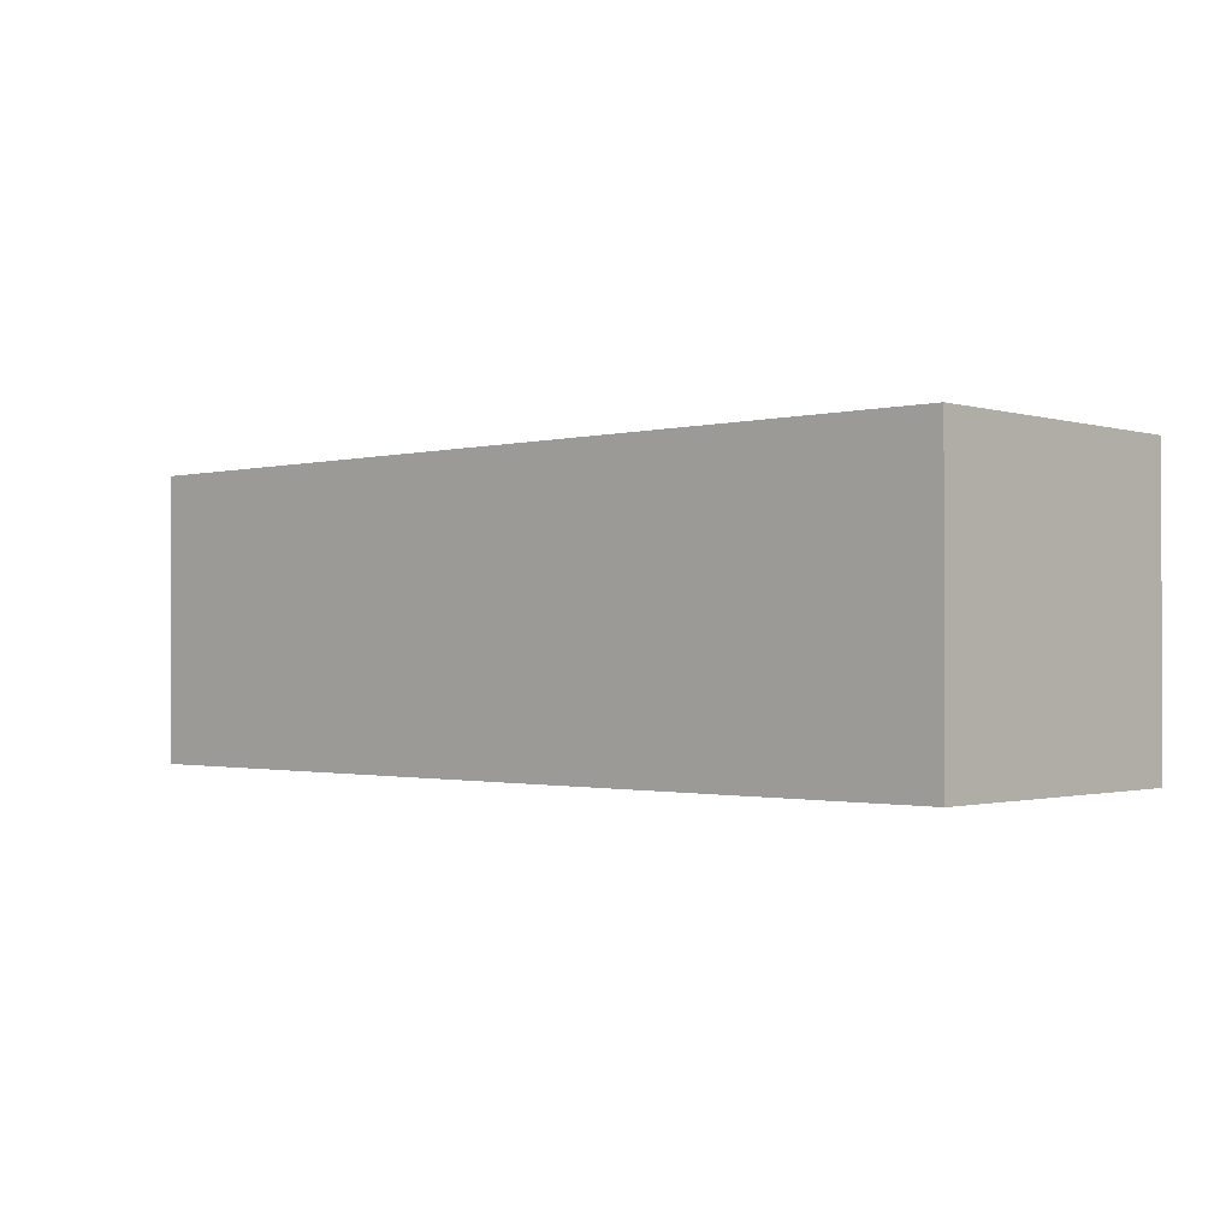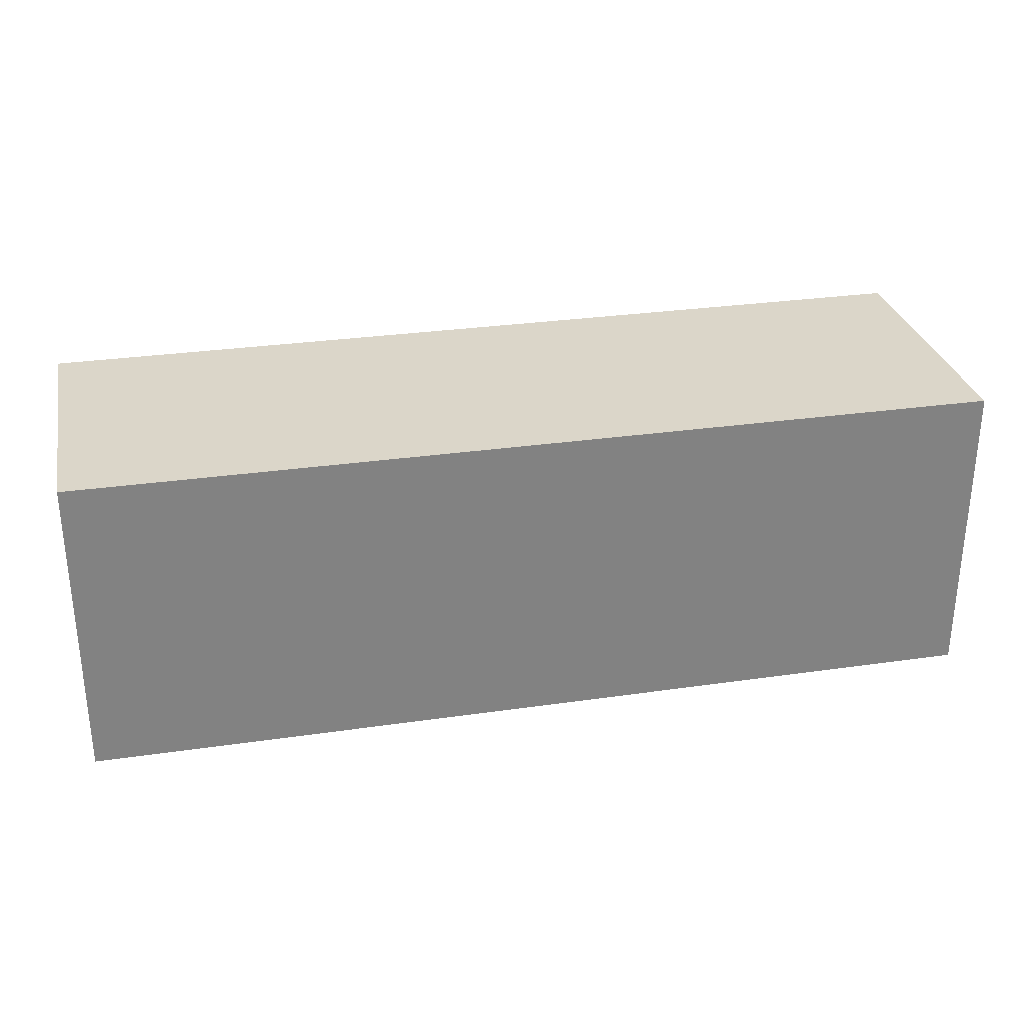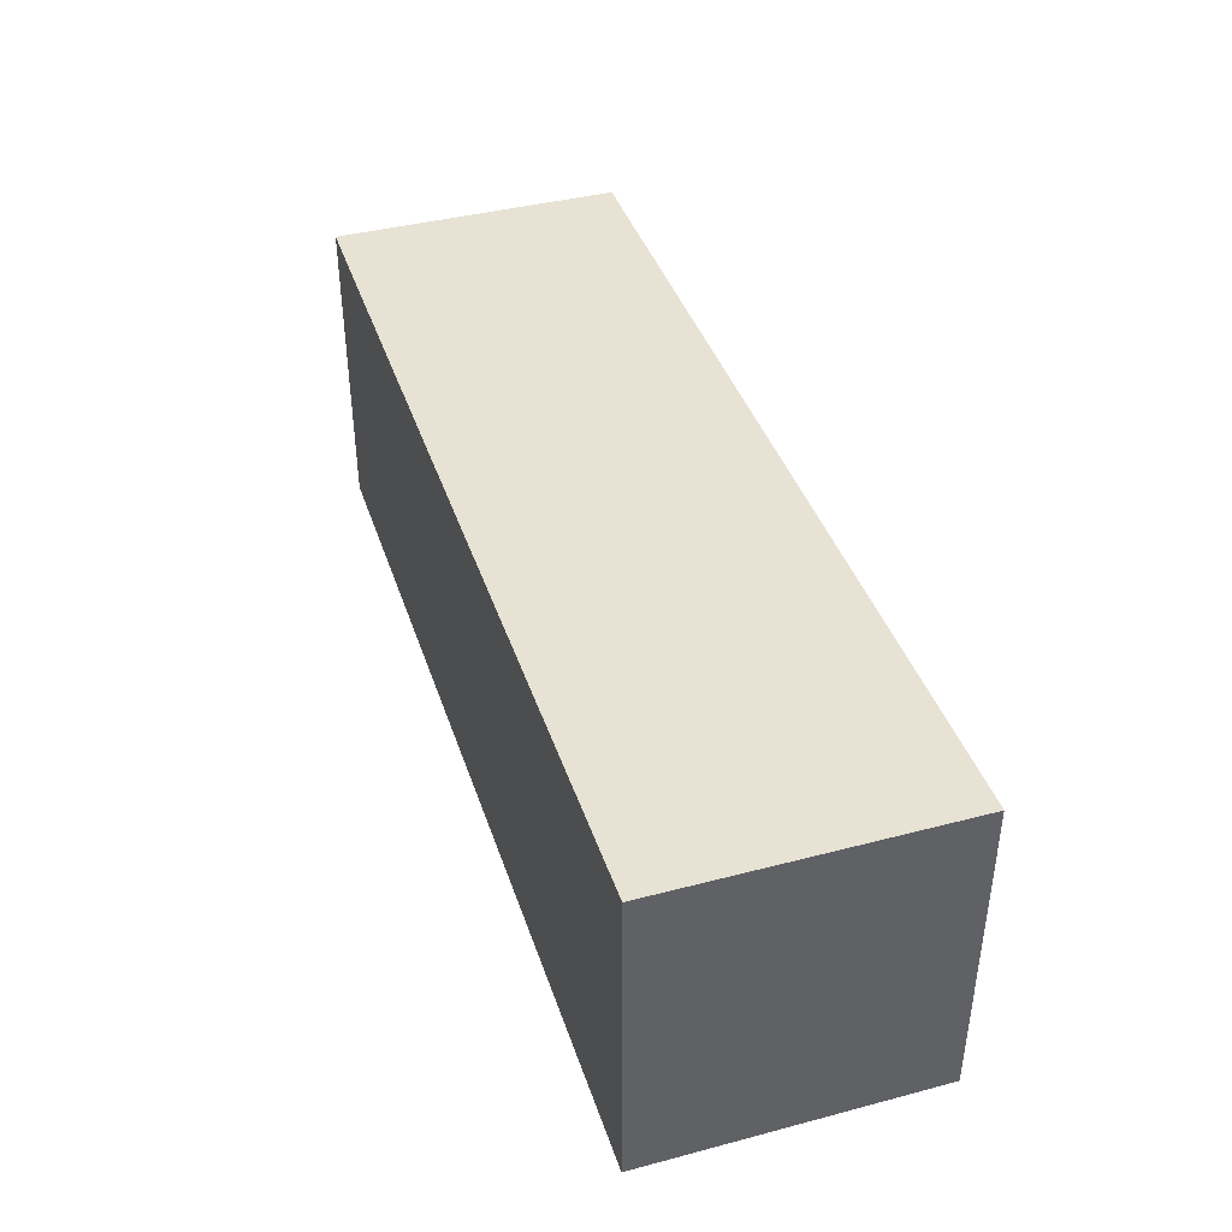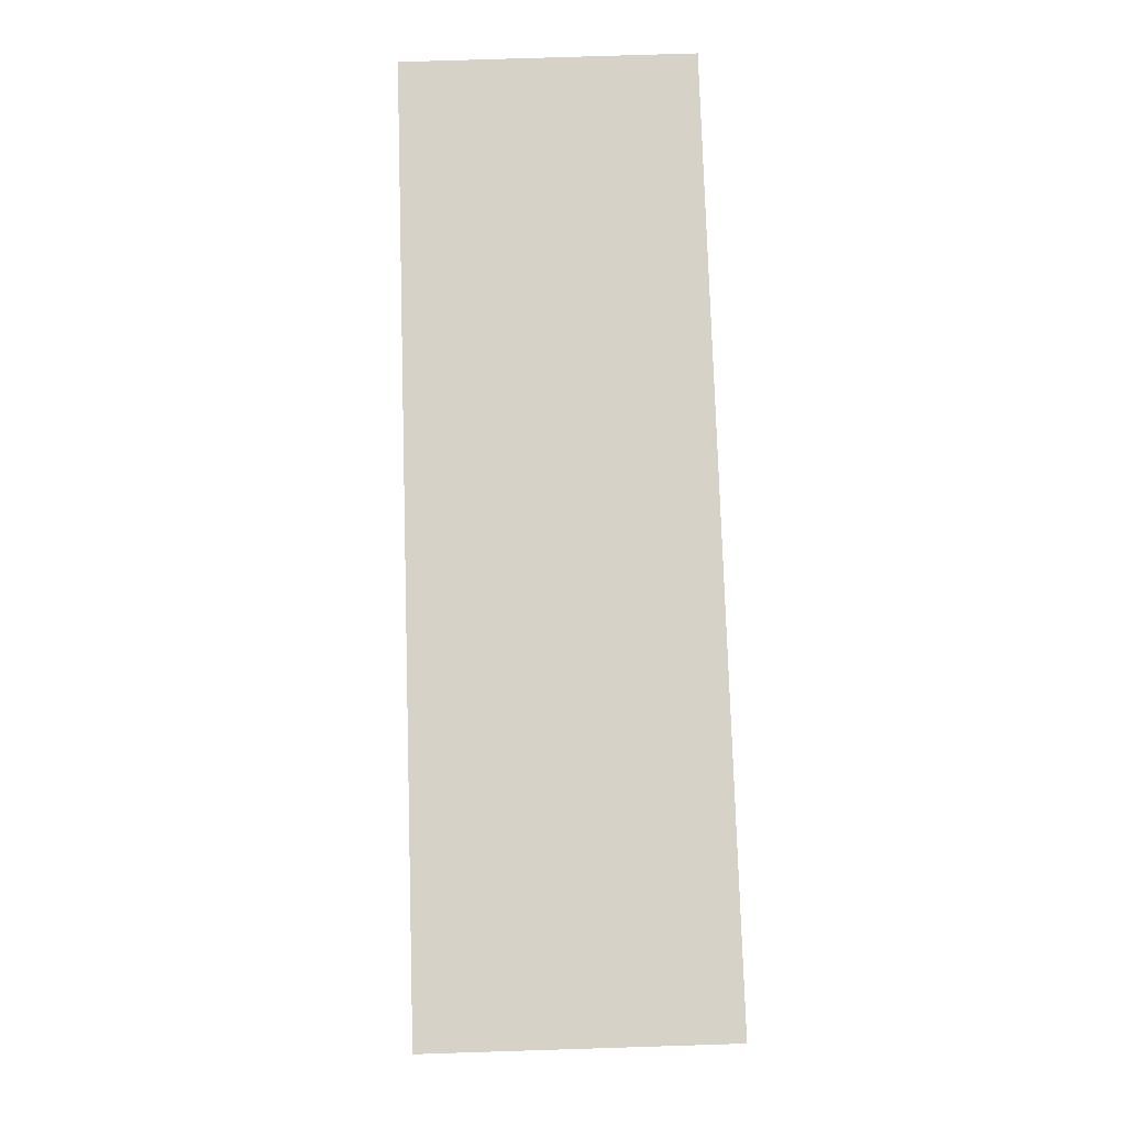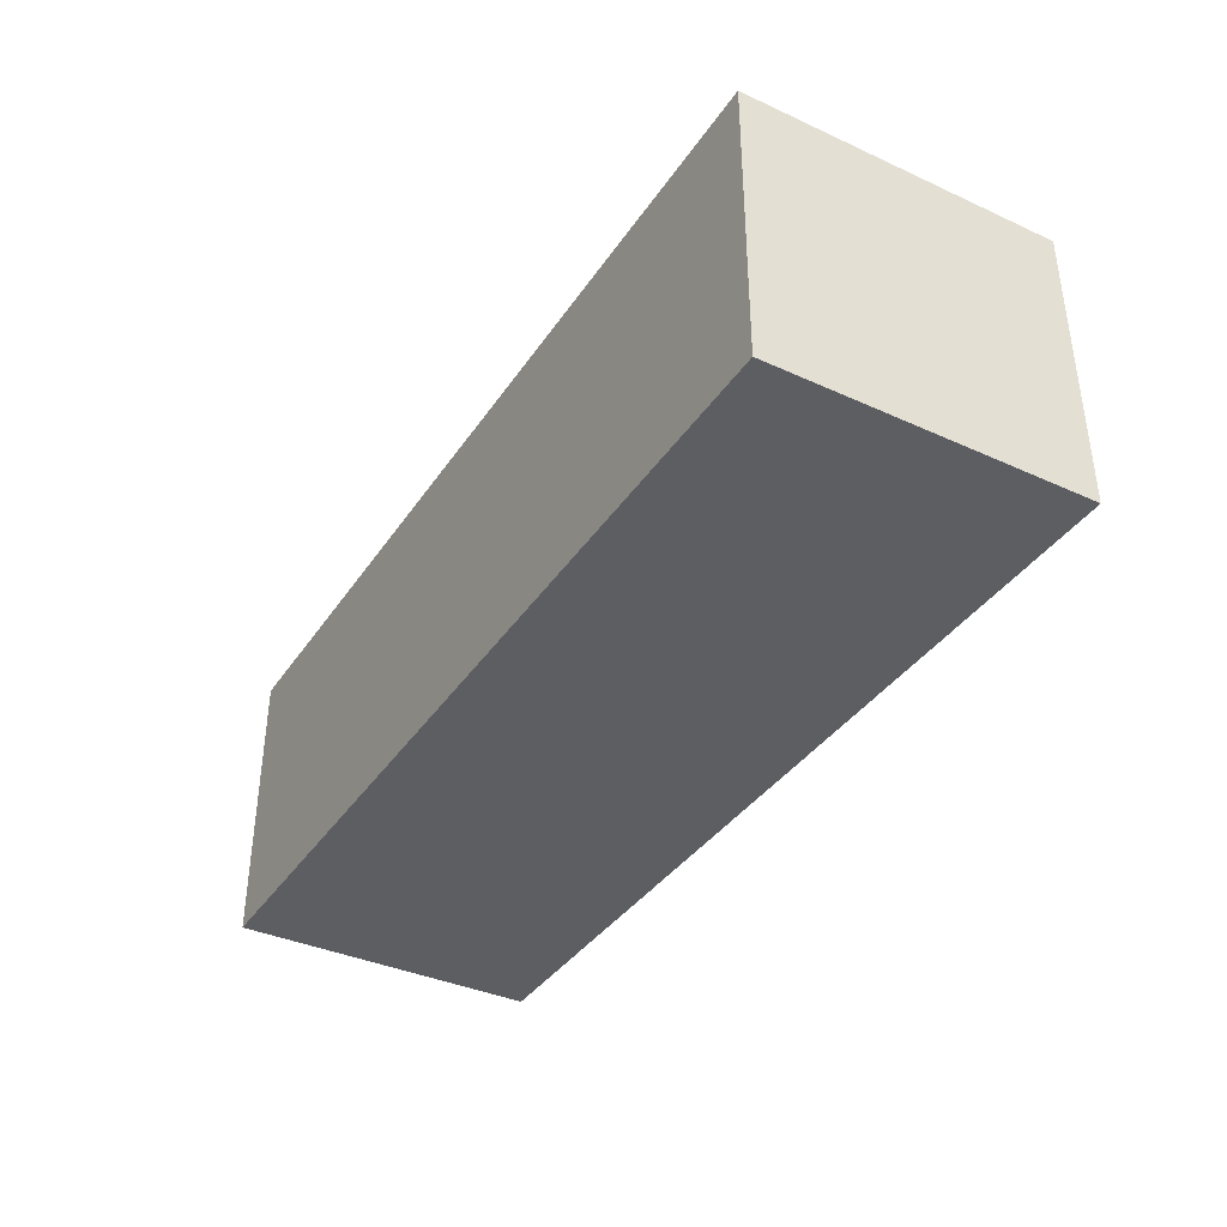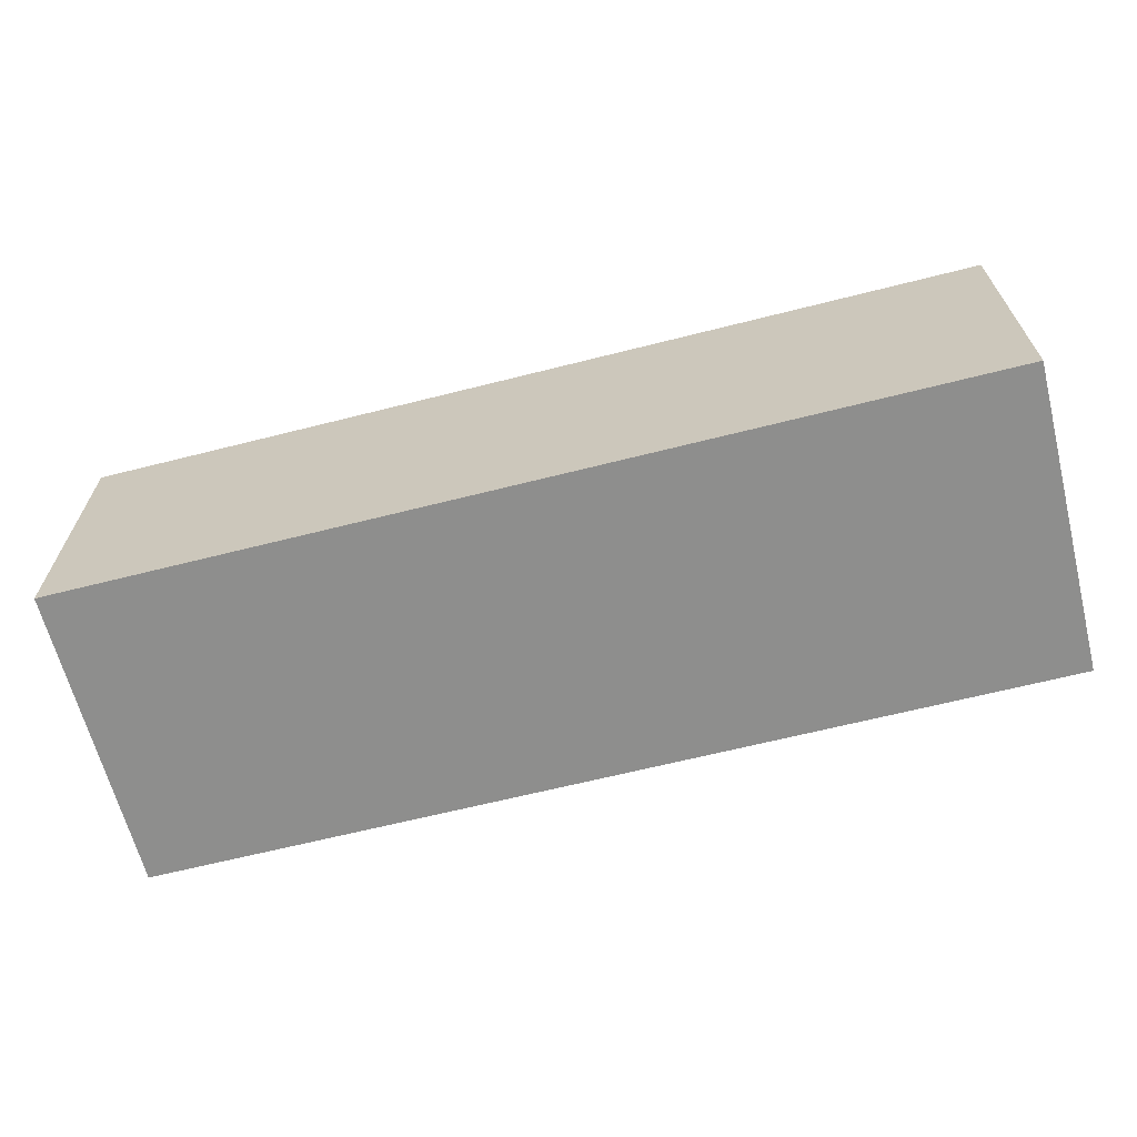
<metadata>
{"format":"obj","ext":"obj","renderer":"f3d","projection":"perspective","resolution":1024,"background":"white","views":[{"elev":-1.1,"azim":42.8,"up":"+Z"},{"elev":29.7,"azim":168.0,"up":"+Y"},{"elev":40.6,"azim":-107.8,"up":"+Y"},{"elev":77.6,"azim":88.2,"up":"+Y"},{"elev":-37.7,"azim":-120.1,"up":"+Z"},{"elev":-64.9,"azim":14.3,"up":"+Z"}]}
</metadata>
<code>
g pb_Mesh-1114960
v 5.6 -4.1 -1.907e-06
v -9.5 -4.1 -1.907e-06
v 5.6 1 -1.907e-06
v -9.5 1 -1.907e-06
v -9.5 -4.1 -1.907e-06
v -9.5 -4.1 -4.7
v -9.5 1 -1.907e-06
v -9.5 1 -4.7
v -9.5 -4.1 -4.7
v 5.6 -4.1 -4.7
v -9.5 1 -4.7
v 5.6 1 -4.7
v 5.6 -4.1 -4.7
v 5.6 -4.1 -1.907e-06
v 5.6 1 -4.7
v 5.6 1 -1.907e-06
v 5.6 1 -1.907e-06
v -9.5 1 -1.907e-06
v 5.6 1 -4.7
v -9.5 1 -4.7
v 5.6 -4.1 -4.7
v -9.5 -4.1 -4.7
v 5.6 -4.1 -1.907e-06
v -9.5 -4.1 -1.907e-06
g pb_Mesh-1114960_0
f 3 2 1
f 3 4 2
f 7 6 5
f 7 8 6
f 11 10 9
f 11 12 10
f 15 14 13
f 15 16 14
f 19 18 17
f 19 20 18
f 23 22 21
f 23 24 22

</code>
